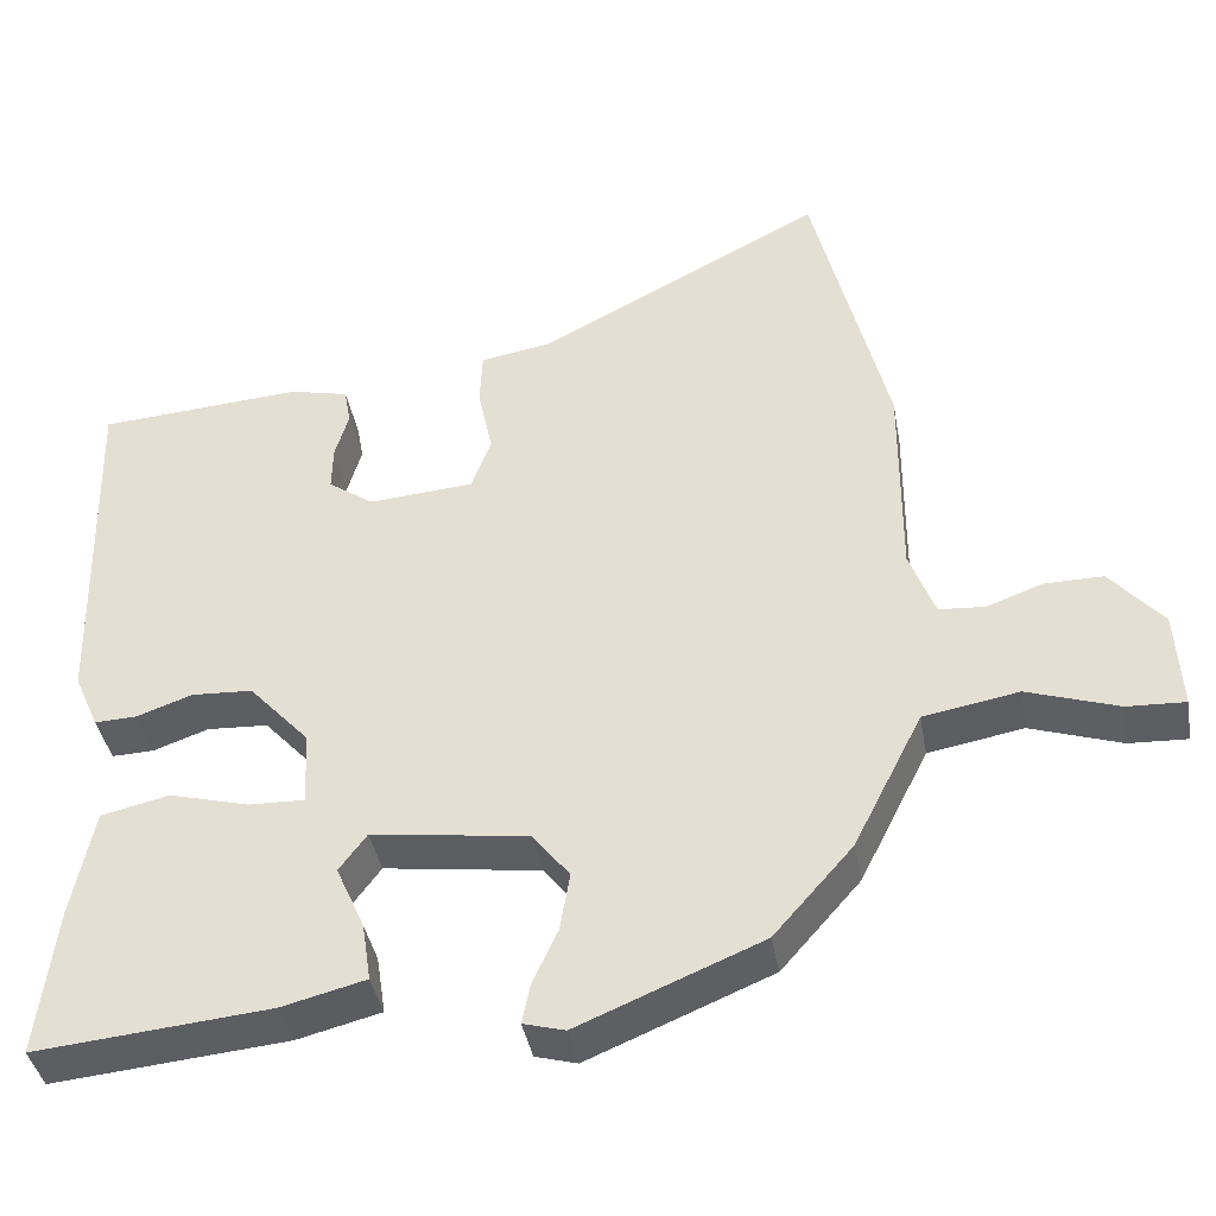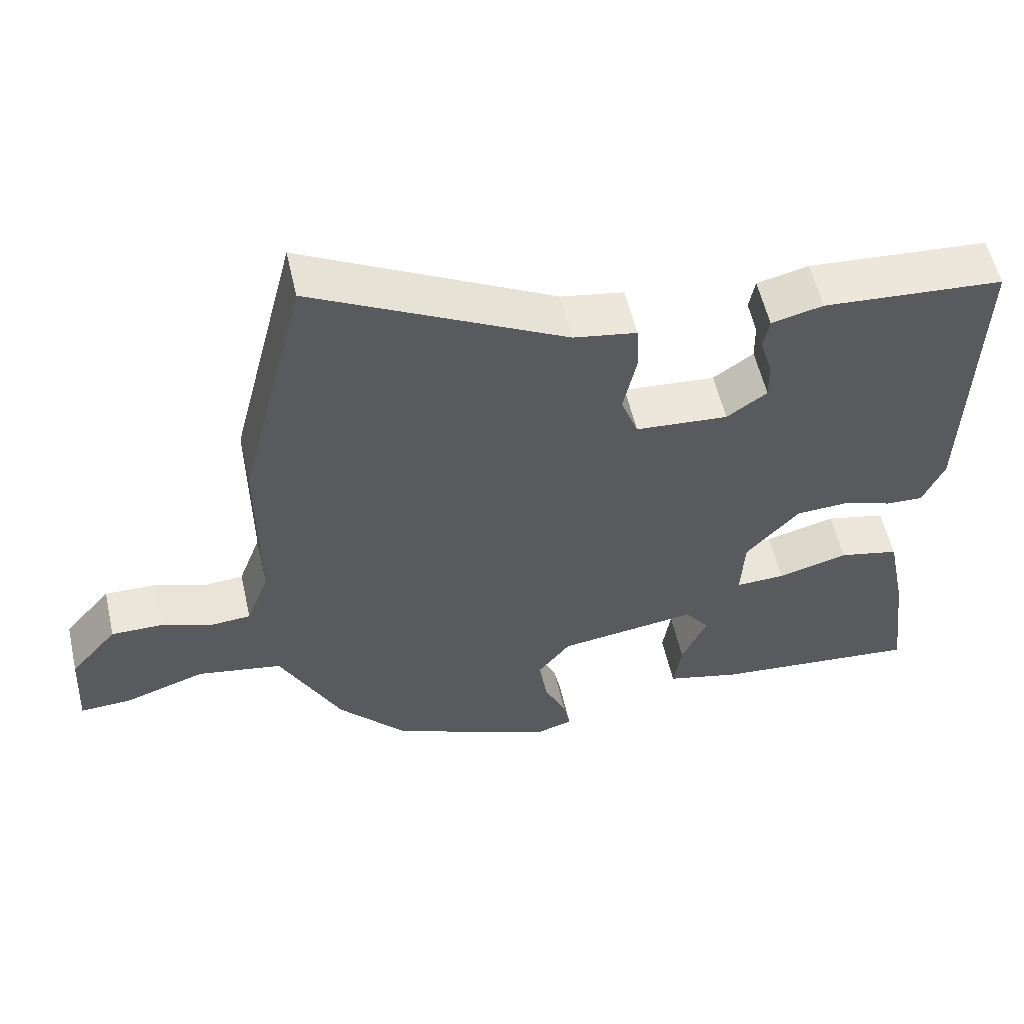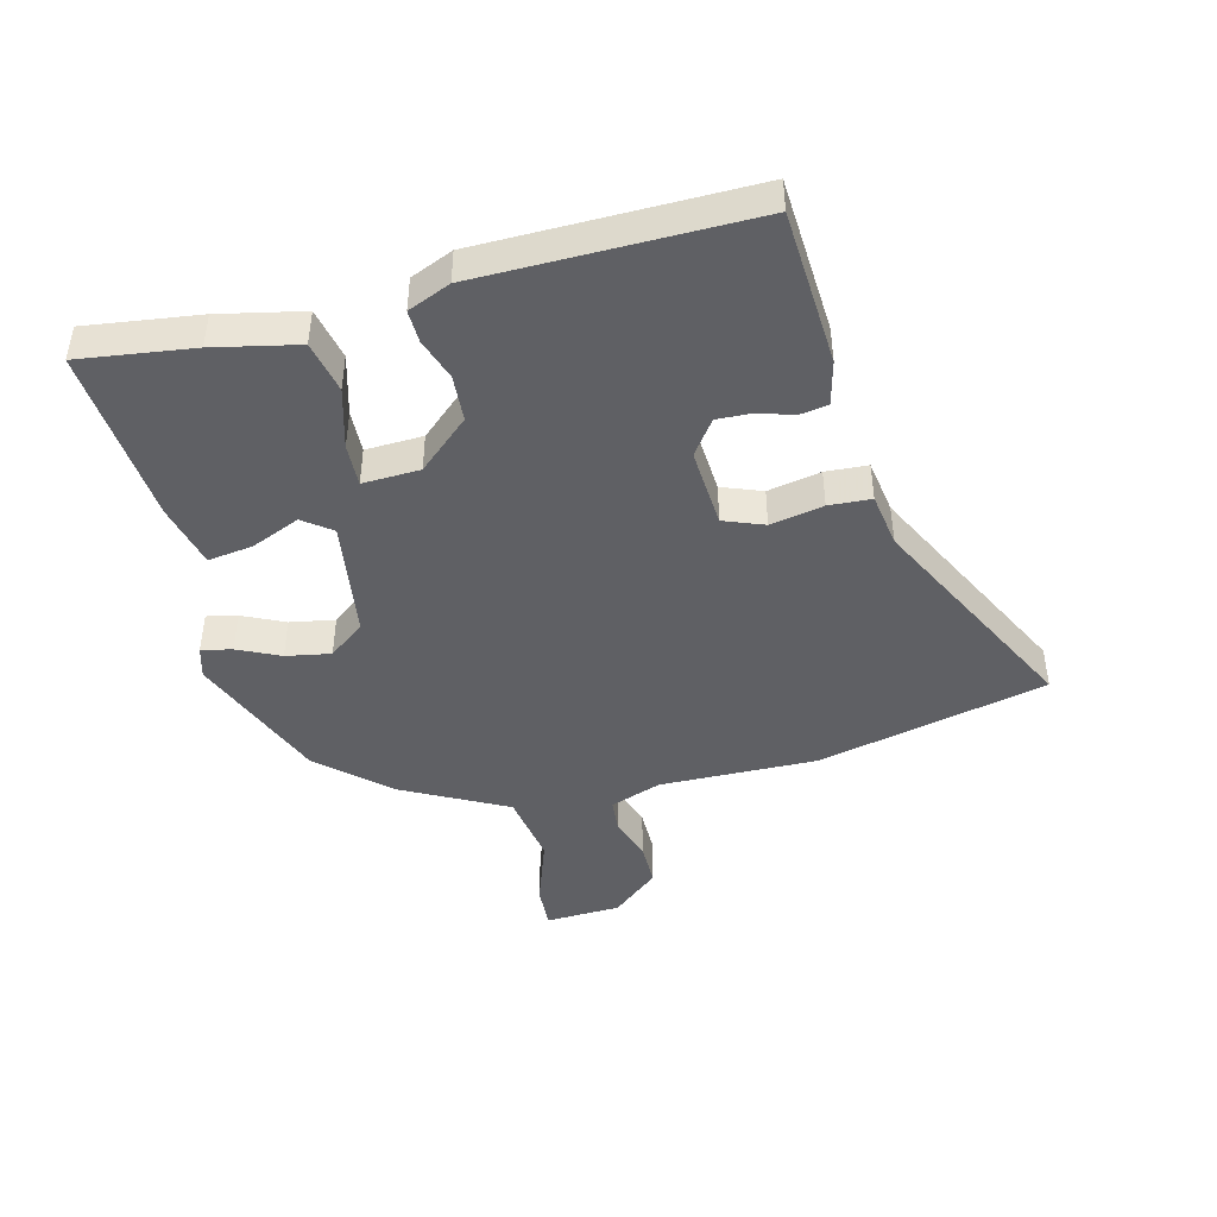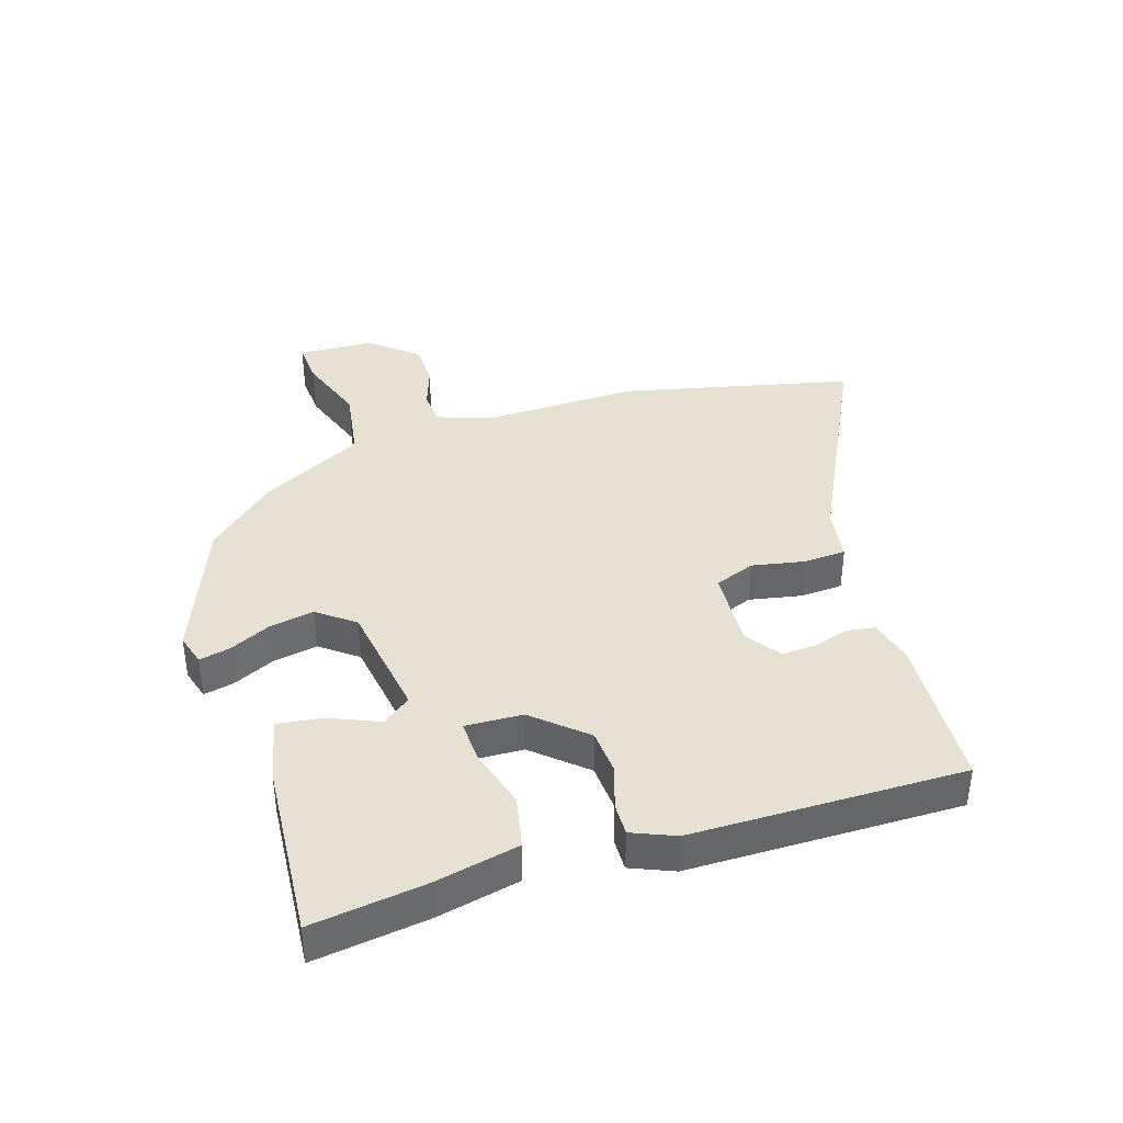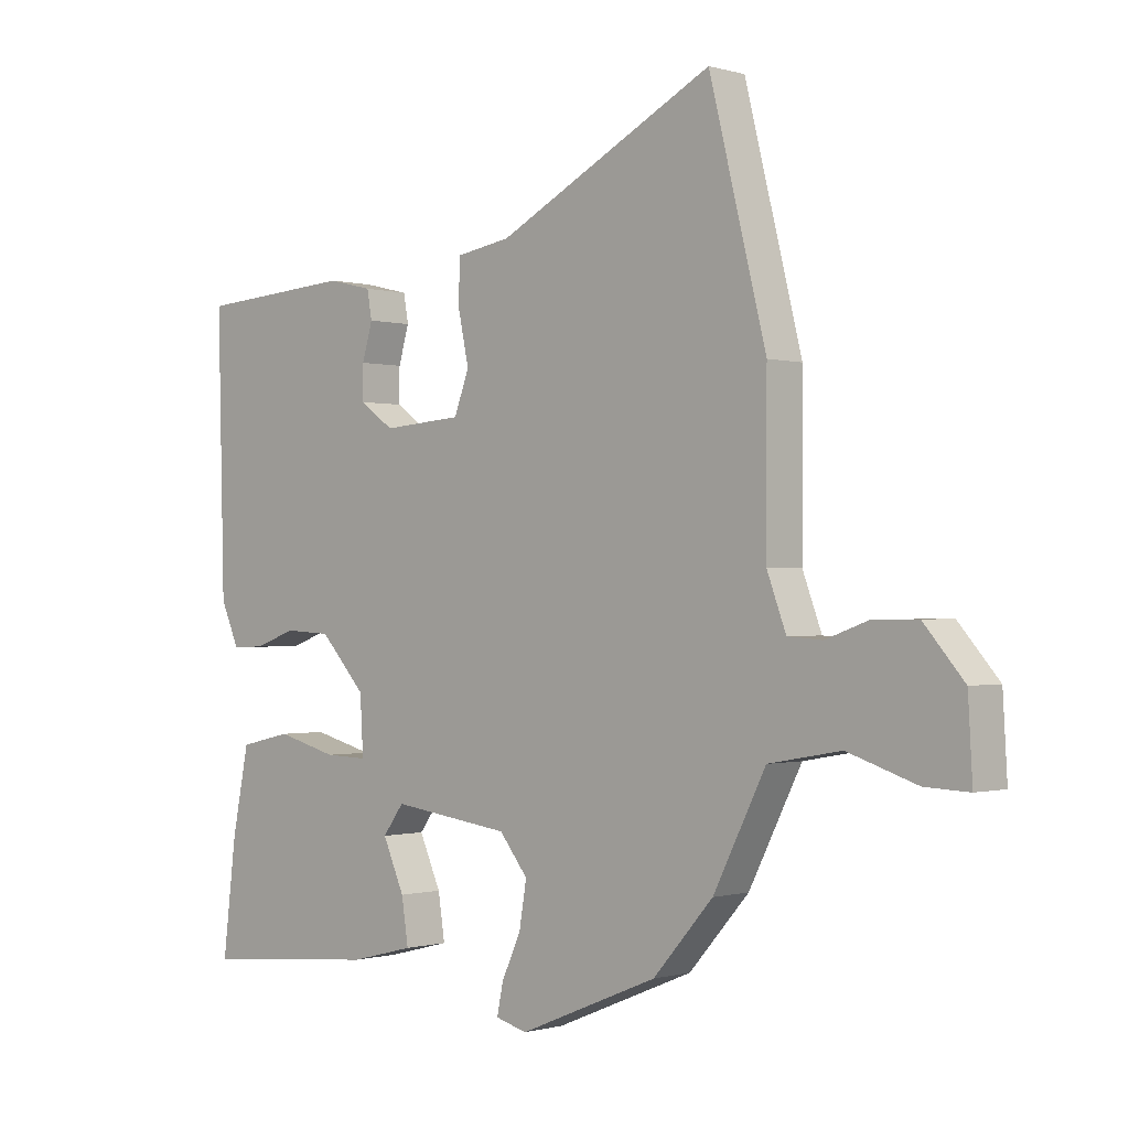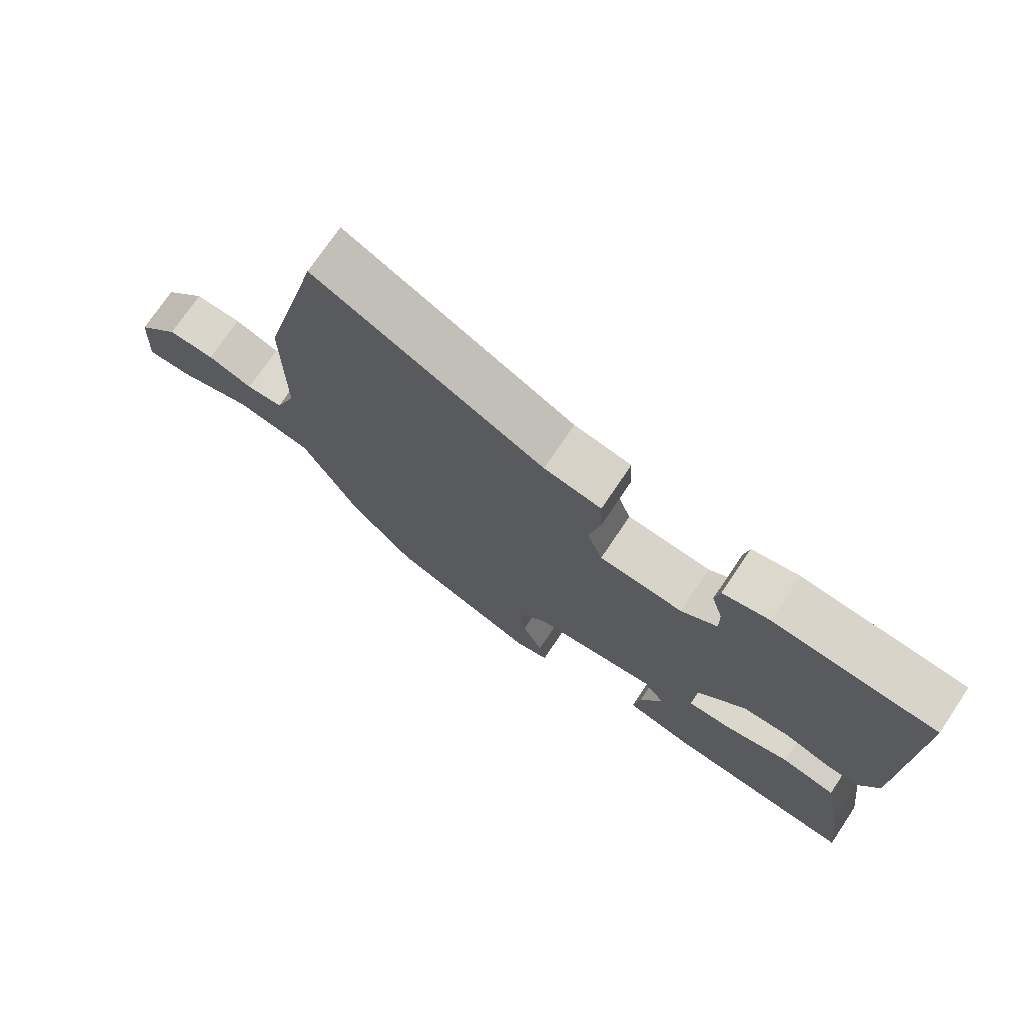
<metadata>
{"format":"obj","ext":"obj","renderer":"f3d","projection":"perspective","resolution":1024,"background":"white","views":[{"elev":-39.7,"azim":10.1,"up":"+Z"},{"elev":56.1,"azim":167.2,"up":"+Z"},{"elev":-44.5,"azim":-76.6,"up":"+Y"},{"elev":38.9,"azim":-108.6,"up":"+Y"},{"elev":-0.5,"azim":43.2,"up":"+Z"},{"elev":73.6,"azim":-146.1,"up":"+Z"}]}
</metadata>
<code>
v 0.362 0.07 -0.45
v 0.137 0.07 -0.543
v 0.086 0.07 -0.529
v 0.096 0.07 -0.48
v 0.127 0.07 -0.412
v 0.139 0.07 -0.34
v 0.093 0.07 -0.282
v -0.099 0.07 -0.256
v -0.133 0.07 -0.302
v -0.098 0.07 -0.381
v -0.087 0.07 -0.453
v -0.19 0.07 -0.479
v -0.478 0.07 -0.506
v -0.456 0.07 -0.323
v -0.429 0.07 -0.188
v -0.345 0.07 -0.169
v -0.247 0.07 -0.195
v -0.178 0.07 -0.197
v -0.183 0.07 -0.105
v -0.257 0.07 -0.024
v -0.332 0.07 -0.02
v -0.4 0.07 -0.044
v -0.452 0.07 -0.046
v -0.482 0.07 0.022
v -0.493 0.07 0.458
v -0.241 0.07 0.476
v -0.169 0.07 0.459
v -0.161 0.07 0.414
v -0.178 0.07 0.356
v -0.179 0.07 0.301
v -0.123 0.07 0.262
v 0.006 0.07 0.272
v 0.03 0.07 0.337
v 0.012 0.07 0.422
v 0.015 0.07 0.49
v 0.103 0.07 0.505
v 0.453 0.07 0.687
v 0.545 0.07 0.319
v 0.544 0.07 0.066
v 0.575 0.07 -0.017
v 0.631 0.07 -0.021
v 0.7 0.07 0.004
v 0.772 0.07 0.005
v 0.837 0.07 -0.07
v 0.844 0.07 -0.191
v 0.773 0.07 -0.188
v 0.661 0.07 -0.151
v 0.544 0.07 -0.172
v 0.459 0.07 -0.34
v 0.362 0 -0.45
v 0.137 0 -0.543
v 0.086 0 -0.529
v 0.096 0 -0.48
v 0.127 0 -0.412
v 0.139 0 -0.34
v 0.093 0 -0.282
v -0.099 0 -0.256
v -0.133 0 -0.302
v -0.098 0 -0.381
v -0.087 0 -0.453
v -0.19 0 -0.479
v -0.478 0 -0.506
v -0.456 0 -0.323
v -0.429 0 -0.188
v -0.345 0 -0.169
v -0.247 0 -0.195
v -0.178 0 -0.197
v -0.183 0 -0.105
v -0.257 0 -0.024
v -0.332 0 -0.02
v -0.4 0 -0.044
v -0.452 0 -0.046
v -0.482 0 0.022
v -0.493 0 0.458
v -0.241 0 0.476
v -0.169 0 0.459
v -0.161 0 0.414
v -0.178 0 0.356
v -0.179 0 0.301
v -0.123 0 0.262
v 0.006 0 0.272
v 0.03 0 0.337
v 0.012 0 0.422
v 0.015 0 0.49
v 0.103 0 0.505
v 0.453 0 0.687
v 0.545 0 0.319
v 0.544 0 0.066
v 0.575 0 -0.017
v 0.631 0 -0.021
v 0.7 0 0.004
v 0.772 0 0.005
v 0.837 0 -0.07
v 0.844 0 -0.191
v 0.773 0 -0.188
v 0.661 0 -0.151
v 0.544 0 -0.172
v 0.459 0 -0.34
f 3 4 5
f 2 3 5
f 1 2 5
f 49 1 5
f 48 49 5
f 45 46 47
f 44 45 47
f 43 44 47
f 42 43 47
f 41 42 47
f 40 41 47 48
f 48 5 6
f 40 48 6
f 39 40 6
f 39 6 7
f 38 39 7
f 37 38 7
f 36 37 7
f 33 34 35 36
f 36 7 8
f 33 36 8
f 32 33 8
f 27 28 29
f 26 27 29
f 25 26 29
f 24 25 29
f 23 24 29
f 22 23 29
f 21 22 29
f 20 21 29 30
f 19 20 30 31
f 15 16 17
f 14 15 17
f 13 14 17
f 12 13 17
f 11 12 17
f 10 11 17
f 9 10 17
f 9 17 18
f 19 31 32
f 18 19 32
f 9 18 32
f 8 9 32
f 54 53 52
f 54 52 51
f 54 51 50
f 54 50 98
f 54 98 97
f 96 95 94
f 96 94 93
f 96 93 92
f 96 92 91
f 96 91 90
f 97 96 90 89
f 55 54 97
f 55 97 89
f 55 89 88
f 56 55 88
f 56 88 87
f 56 87 86
f 56 86 85
f 85 84 83 82
f 57 56 85
f 57 85 82
f 57 82 81
f 78 77 76
f 78 76 75
f 78 75 74
f 78 74 73
f 78 73 72
f 78 72 71
f 78 71 70
f 79 78 70 69
f 80 79 69 68
f 66 65 64
f 66 64 63
f 66 63 62
f 66 62 61
f 66 61 60
f 66 60 59
f 66 59 58
f 67 66 58
f 81 80 68
f 81 68 67
f 81 67 58
f 81 58 57
f 1 50 51 2
f 2 51 52 3
f 3 52 53 4
f 4 53 54 5
f 5 54 55 6
f 6 55 56 7
f 7 56 57 8
f 8 57 58 9
f 9 58 59 10
f 10 59 60 11
f 11 60 61 12
f 12 61 62 13
f 13 62 63 14
f 14 63 64 15
f 15 64 65 16
f 16 65 66 17
f 17 66 67 18
f 18 67 68 19
f 19 68 69 20
f 20 69 70 21
f 21 70 71 22
f 22 71 72 23
f 23 72 73 24
f 24 73 74 25
f 25 74 75 26
f 26 75 76 27
f 27 76 77 28
f 28 77 78 29
f 29 78 79 30
f 30 79 80 31
f 31 80 81 32
f 32 81 82 33
f 33 82 83 34
f 34 83 84 35
f 35 84 85 36
f 36 85 86 37
f 37 86 87 38
f 38 87 88 39
f 39 88 89 40
f 40 89 90 41
f 41 90 91 42
f 42 91 92 43
f 43 92 93 44
f 44 93 94 45
f 45 94 95 46
f 46 95 96 47
f 47 96 97 48
f 48 97 98 49
f 49 98 50 1

</code>
